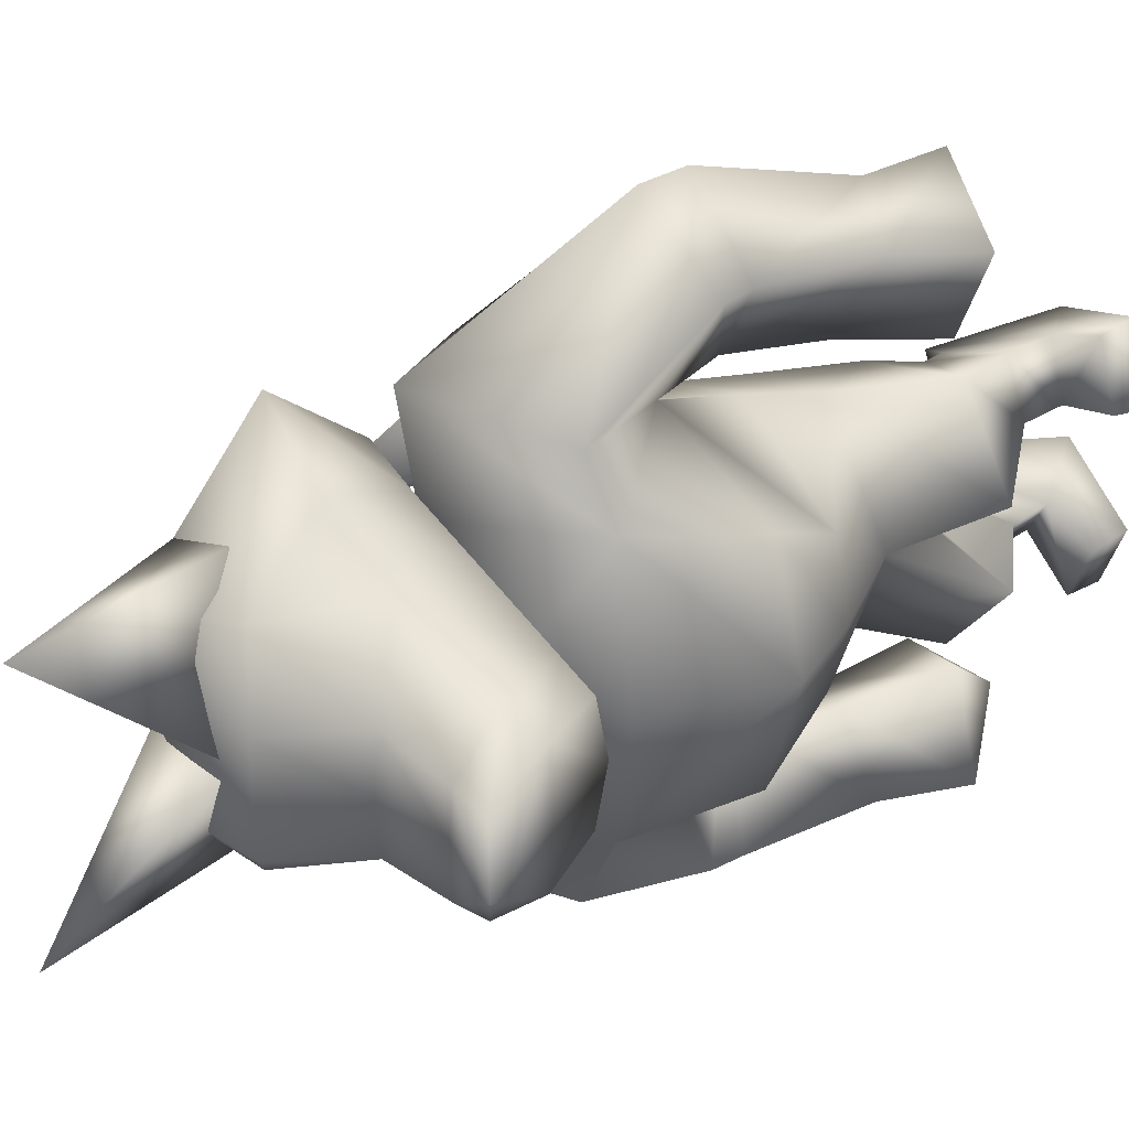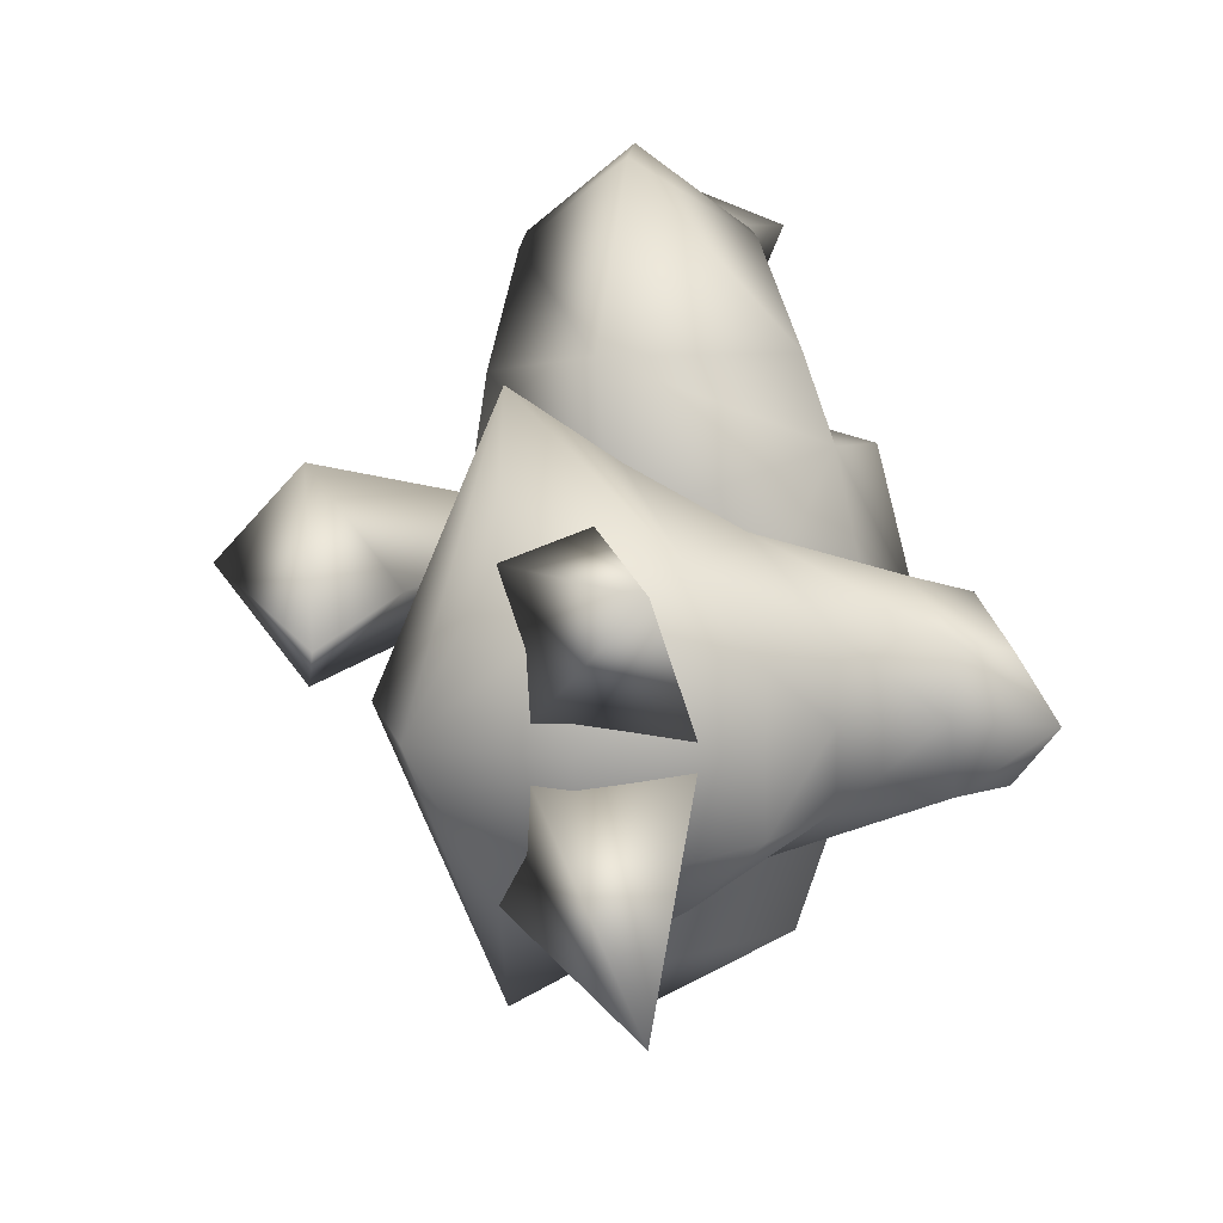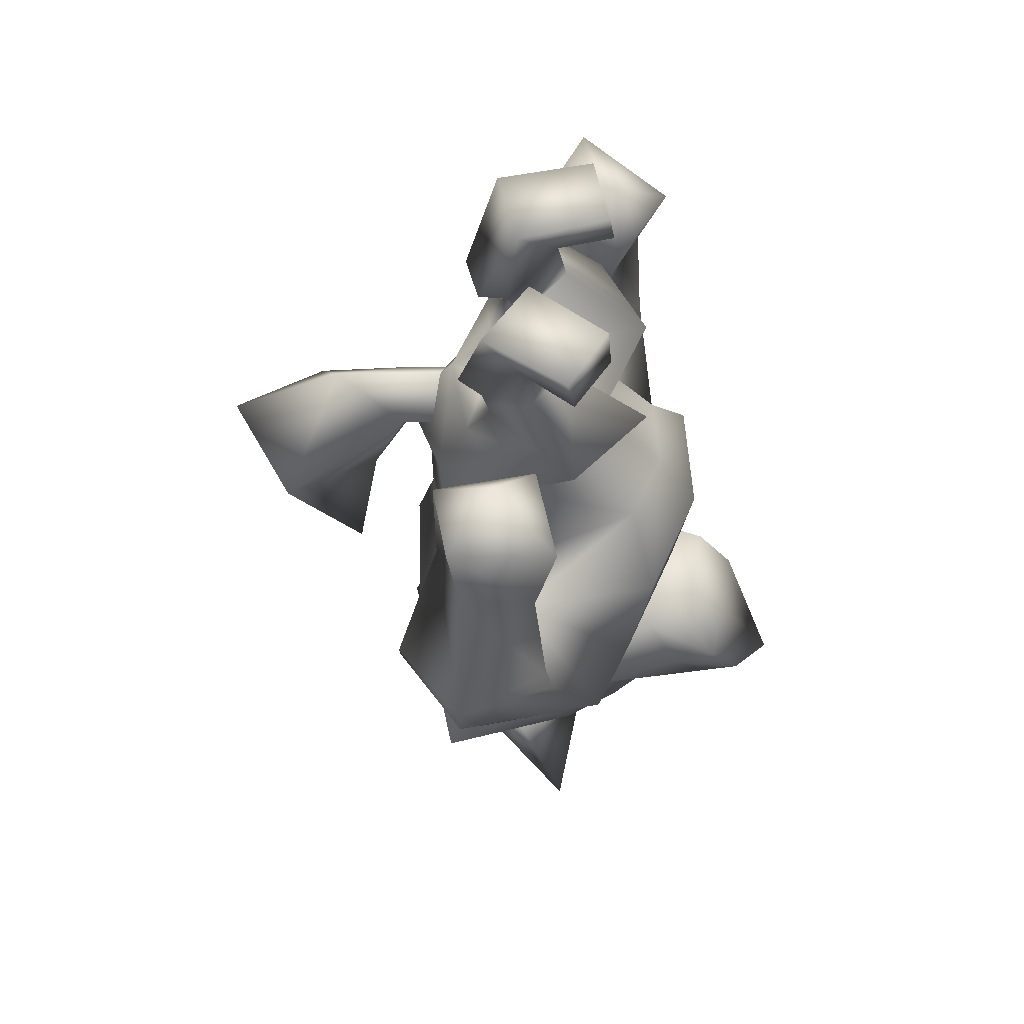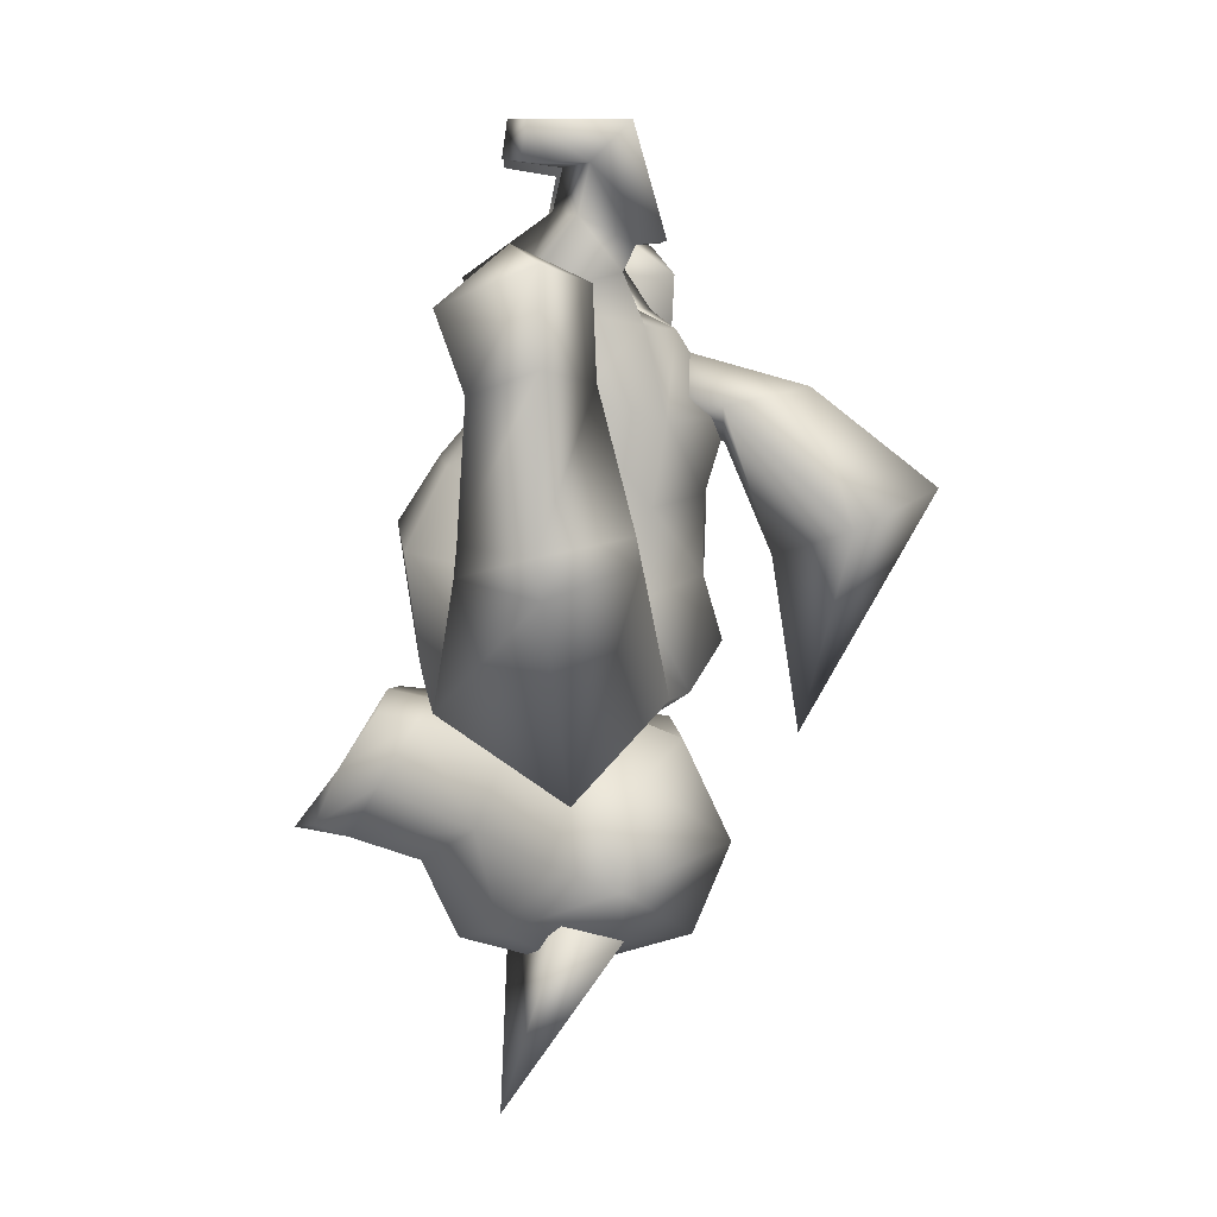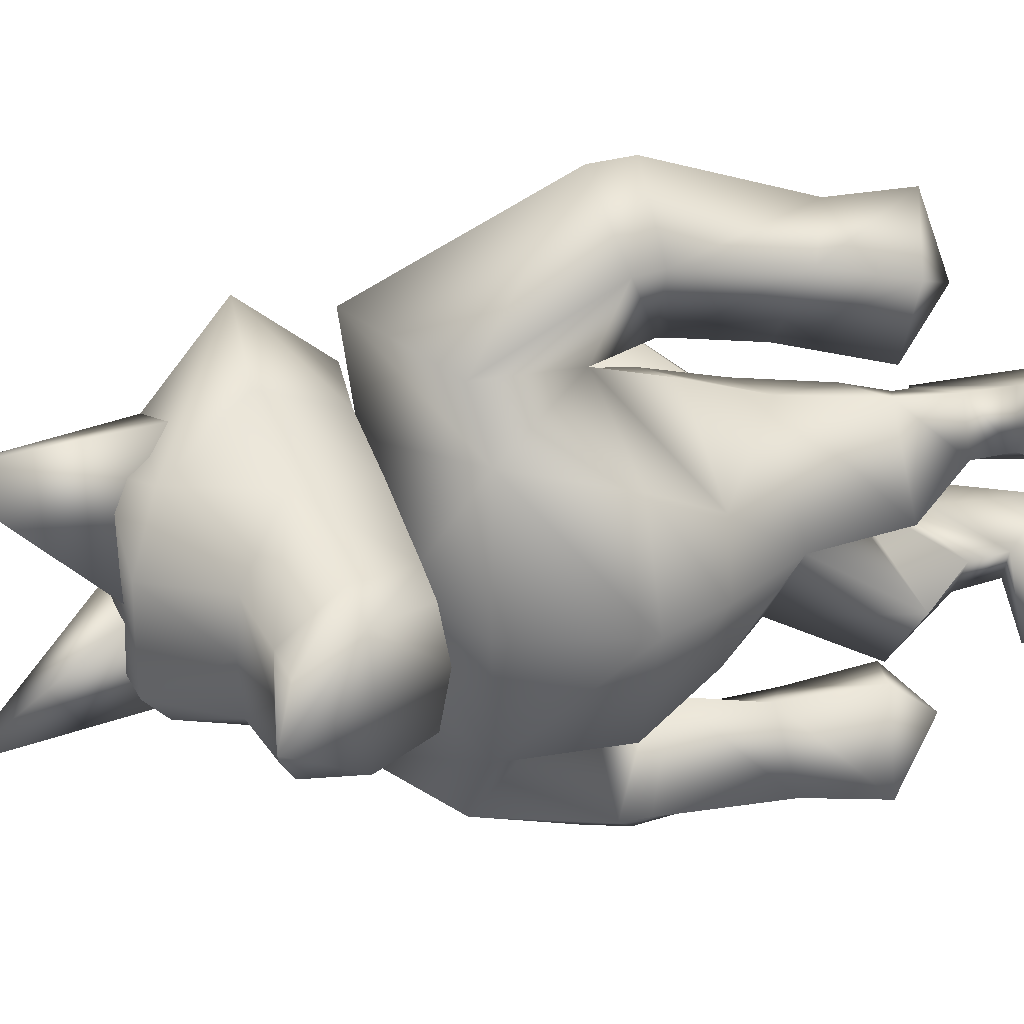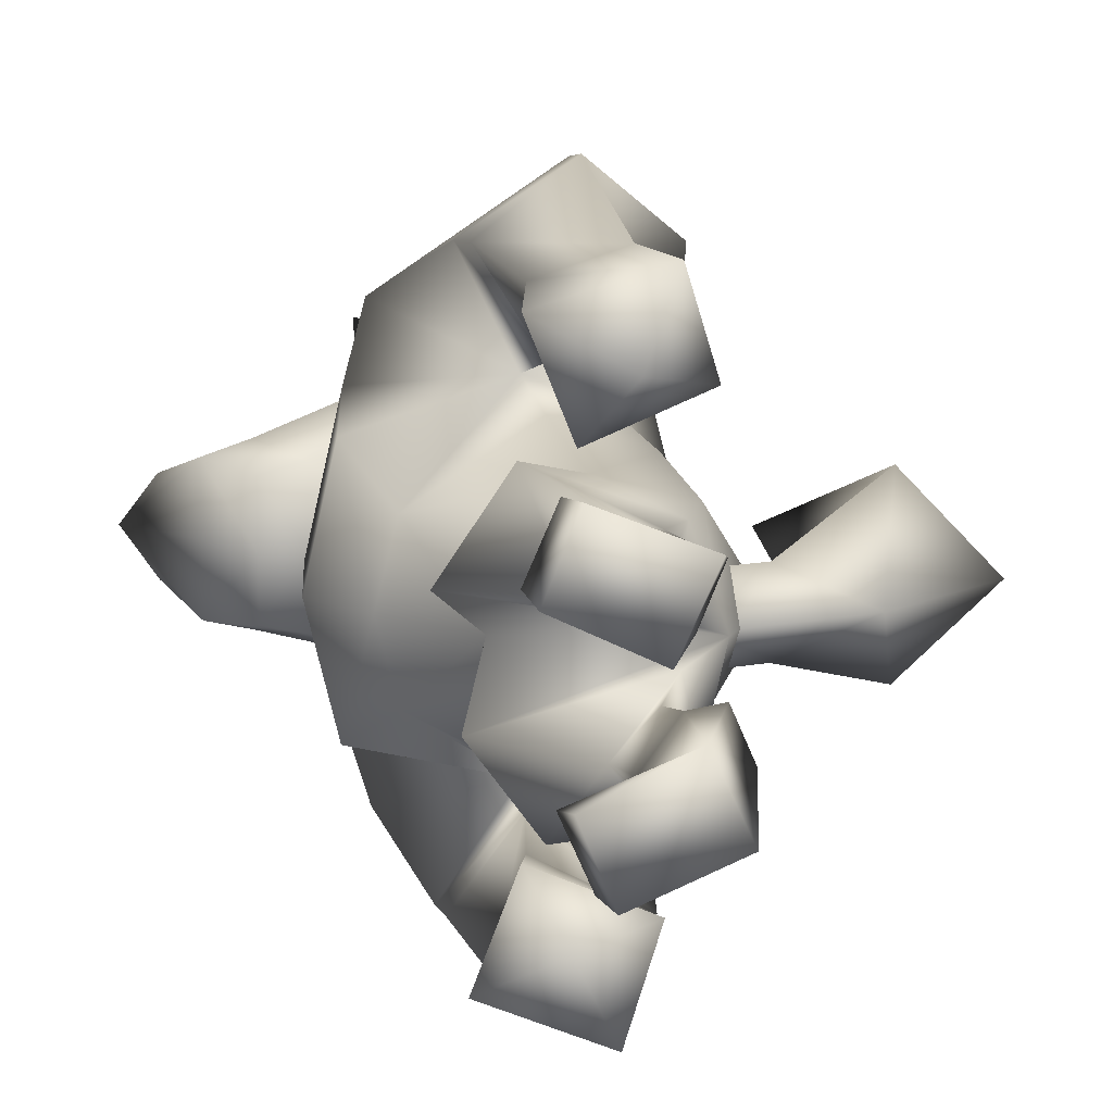
<metadata>
{"format":"obj","ext":"obj","renderer":"f3d","projection":"perspective","resolution":1024,"background":"white","views":[{"elev":34.6,"azim":-118.7,"up":"+Y"},{"elev":14.3,"azim":-171.9,"up":"+Y"},{"elev":58.8,"azim":-169.3,"up":"+Z"},{"elev":11.0,"azim":6.6,"up":"+Z"},{"elev":29.7,"azim":-99.8,"up":"+Y"},{"elev":11.3,"azim":-11.7,"up":"+Y"}]}
</metadata>
<code>
o head_Cube
v -0.6276 0.2215 -3.22
v -0.6276 -0.2215 -3.22
v -1.218 0.1801 -2.782
v -0.1995 0.6449 -2.783
v -0.1494 0.3618 -3.275
v -1.218 -0.1801 -2.782
v -0.1995 -0.6449 -2.783
v -0.1494 -0.3618 -3.275
v -0.6225 0 -3.224
v -1.345 0 -2.846
v -0.1525 0 -3.292
v -0.7751 0 -2.915
v -0.152 -0 -2.271
v -1.1 0 -2.519
v -0.948 0 -2.256
v 0.2505 -0 -2.427
v -0.3913 -0.005303 -2.313
v 0.2944 0 -3.243
v 0.4499 0 -2.849
v -1.061 0 -2.825
v -0.7807 0 -2.288
v -0.8199 0 -2.108
v -0.4469 -0.00767 -0.9811
v -0.8954 -0 -1.569
v 0.3289 0 -1.758
v 0.4063 0 -2.022
v 0.4225 -0 -1.13
v -0.4489 0 -2.346
v 0.08105 0 -2.363
v 0.2175 -3e-05 -0.7949
v 0.3307 -0 -1.439
v -0.7207 -0.003408 -1.3
v -0.1136 -0.4987 -2.449
v -0.7763 -0.2326 -2.9
v -0.4236 -0.4438 -3.119
v -1.101 -0.2709 -2.532
v 0.06655 -0.4509 -3.135
v -0.5213 -0.4523 -2.707
v -0.9452 -0.2431 -2.298
v -0.3982 -0.3939 -2.386
v 0.09792 -0.8438 -2.816
v 0.1451 -0.5445 -2.464
v -1.077 -0.2069 -2.82
v -0.9261 -0.3197 -2.577
v -0.7787 -0.2841 -2.322
v -0.7787 -0.4723 -1.61
v 0.2121 -0.3328 -1.105
v -0.1229 -0.3962 -2.432
v -0.6948 -0.5557 -2.083
v 0.3166 -0.4736 -2.13
v 0.1366 -0.4686 -1.776
v -0.1355 -0.4368 -1.033
v -0.2106 -0.6287 -1.686
v 0.08795 -0.3905 0.01116
v -0.5895 -0.1974 -0.5855
v 0.1271 -0.334 -0.7528
v -0.3421 -0.5361 -0.6453
v 0.2072 -0.2907 -0.4401
v 0.09358 -0.3398 -0.4519
v -0.007231 -0.1151 -0.423
v -0.07048 -0.4089 -0.1456
v -0.4184 -0.2921 -0.139
v -0.3129 -0.5309 -0.1401
v -0.4001 -0.2638 0.01116
v -0.2845 -0.5406 0.01116
v 0.1156 -0.09313 -0.4094
v -0.1972 -0.222 -0.1704
v -0.04922 -0.09517 0.01116
v 0.05591 -0.07012 -0.7042
v -0.08978 -0.8658 -2.488
v 0.7402 -0 -1.009
v -0.6097 -0.8226 -2.156
v 0.4068 0 -1.228
v 0.2446 -0 -0.8756
v 0.1656 -0.4246 -1.432
v 0.1679 -0 -1.169
v 1.243 -0 -1.399
v -0.1953 -0.5568 -1.366
v 0.5987 -0 -1.676
v 0.7121 0 -2.39
v -0.642 -0.2959 -1.305
v 0.2671 -0.768 -2.094
v -0.1567 -1.263 -1.484
v -0.4818 -0.9949 -1.49
v 0.1685 -1.016 -1.444
v -0.2565 -0.6531 -1.383
v -0.1603 -1.123 -0.8451
v -0.4436 -1.005 -0.9562
v 0.005299 -0.8313 -0.9183
v -0.3228 -0.6749 -1.029
v -0.1623 -1.095 -0.4789
v -0.5626 -0.967 -0.6449
v -0.01975 -0.7436 -0.5674
v -0.4121 -0.5847 -0.6462
v -0.3132 -0.7896 -0.4266
v 0.1865 -0.9921 -1.547
v -0.4946 -0.9959 -1.612
v -0.1403 -1.252 -1.642
v -0.2362 -0.6514 -1.445
v -0.235 -0.2261 -0.334
v 0.04668 -0.3514 -0.5528
v -0.1127 -0.4199 -0.3409
v -0.04752 -0.1203 -0.5111
v 0.06794 -0.4499 -3.132
v -0 -0.02593 -3.213
v -0.1471 -0.5343 -2.983
v -0.4113 -0.5521 -3.829
v -0.4581 -0.03395 -3.241
v 0.4133 -0.1514 -1.076
v 0.2062 -0.1514 -1.022
v 0.9256 -0.3458 -1.519
v 0.9256 0.3458 -1.519
v 0.2062 0.1514 -1.022
v 0.4133 0.1514 -1.076
v -0.4581 0.03395 -3.241
v -0.4113 0.5521 -3.829
v -0.1471 0.5343 -2.983
v -0 0.02593 -3.213
v 0.06794 0.4499 -3.132
v -0.1011 0.1206 -0.5446
v -0.1964 0.4198 -0.3897
v -0.02429 0.3555 -0.585
v -0.3195 0.2259 -0.3899
v -0.1703 0.7034 -1.448
v -0.062 1.288 -1.673
v -0.428 1.053 -1.591
v 0.2607 1.014 -1.599
v -0.1202 0.7974 -0.4429
v -0.2552 0.5759 -0.6438
v 0.1424 0.7406 -0.6283
v -0.4107 0.9548 -0.632
v 0.01125 1.096 -0.5315
v -0.2176 0.6777 -1.076
v 0.1187 0.8232 -0.9713
v -0.3319 0.9992 -0.9655
v -0.1136 0.4987 -2.449
v -0.7763 0.2326 -2.9
v -0.4236 0.4438 -3.119
v -1.101 0.2709 -2.532
v 0.06655 0.4509 -3.135
v -0.5213 0.4523 -2.707
v -0.9452 0.2431 -2.298
v -0.3982 0.3939 -2.386
v 0.09792 0.8438 -2.816
v 0.1451 0.5445 -2.464
v -1.077 0.2069 -2.82
v -0.9261 0.3197 -2.577
v -0.7787 0.2841 -2.322
v -0.7787 0.4723 -1.61
v -0.04373 1.106 -0.8769
v 0.2124 0.3336 -1.103
v -0.1788 0.7036 -1.407
v 0.2555 1.046 -1.497
v -0.1229 0.3962 -2.432
v -0.3982 1.058 -1.473
v -0.06076 1.308 -1.502
v -0.6958 0.5564 -2.081
v 0.2657 0.7476 -2.12
v -0.6437 0.2908 -1.307
v 0.3073 0.4638 -2.135
v 0.1335 0.4674 -1.775
v -0.1355 0.4368 -1.033
v -0.2099 0.6362 -1.681
v 0.004108 0.3905 -0.03147
v -0.6576 0.194 -0.6747
v 0.08351 0.3478 -0.7457
v -0.4096 0.5374 -0.7067
v 0.1262 0.2904 -0.4767
v 0.01467 0.3407 -0.4892
v -0.08674 0.1151 -0.4674
v -0.1553 0.4089 -0.1889
v -0.5026 0.292 -0.1826
v -0.3968 0.5309 -0.1828
v -0.484 0.2638 -0.03147
v -0.3683 0.5406 -0.03147
v 0.03342 0.09292 -0.4489
v -0.2825 0.2219 -0.2154
v -0.1331 0.09517 -0.03147
v 0.04031 0.07174 -0.7098
v -0.09062 0.8639 -2.49
v -0.6101 0.8257 -2.15
v 0.1656 0.4246 -1.432
v -0.1954 0.5581 -1.364
f 171 175 164
f 112 80 79
f 81 53 78
f 126 156 125
f 163 181 157
f 85 90 89
f 144 140 138
f 154 158 160
f 101 60 59
f 82 99 96
f 88 91 92
f 6 44 36
f 131 128 132
f 45 17 21
f 93 94 95
f 94 92 95
f 109 79 111
f 144 138 4
f 151 30 27
f 157 154 28
f 47 30 56
f 52 56 57
f 139 15 142
f 136 144 4
f 124 155 126
f 99 84 86
f 162 182 183
f 61 65 63
f 12 2 34
f 81 23 32
f 139 10 14
f 77 80 112
f 129 128 131
f 5 138 140
f 172 175 173
f 28 29 48
f 89 94 93
f 70 96 98
f 60 68 66
f 137 138 1
f 156 134 153
f 40 7 33
f 182 25 161
f 106 107 104
f 41 18 19
f 3 147 146
f 105 106 104
f 127 152 124
f 159 32 23
f 117 119 116
f 72 98 97
f 155 150 156
f 137 141 138
f 48 82 70
f 53 97 99
f 30 69 56
f 64 54 68
f 134 129 133
f 90 92 94
f 56 103 101
f 167 122 166
f 159 23 162
f 170 178 177
f 143 4 141
f 76 110 74
f 71 111 77
f 142 21 148
f 68 58 66
f 97 83 84
f 40 13 17
f 20 34 43
f 118 115 116
f 141 147 148
f 51 53 50
f 132 128 130
f 115 117 116
f 76 74 113
f 168 171 164
f 139 142 148
f 157 180 154
f 122 170 120
f 152 135 155
f 162 165 167
f 62 65 64
f 42 19 16
f 36 10 6
f 29 50 48
f 71 112 114
f 49 28 48
f 43 38 44
f 98 85 83
f 68 62 64
f 46 32 24
f 41 7 35
f 75 25 31
f 11 1 5
f 162 166 151
f 145 19 144
f 139 148 147
f 46 49 53
f 86 88 90
f 41 35 37
f 57 100 55
f 5 1 138
f 105 107 108
f 149 32 159
f 34 2 35
f 151 31 182
f 8 35 2
f 92 91 95
f 30 166 179
f 135 132 150
f 24 157 22
f 146 141 137
f 52 55 23
f 104 107 105
f 33 41 42
f 10 43 6
f 111 79 80
f 58 61 59
f 36 15 14
f 91 93 95
f 36 45 39
f 87 93 91
f 84 87 88
f 66 59 60
f 24 22 49
f 49 70 72
f 83 89 87
f 108 107 106
f 34 35 38
f 18 8 11
f 47 31 27
f 30 55 69
f 150 130 134
f 74 114 113
f 177 120 170
f 121 177 171
f 30 165 23
f 119 118 116
f 177 173 171
f 121 169 122
f 24 149 157
f 159 163 149
f 162 23 165
f 136 16 145
f 157 28 22
f 118 117 115
f 123 179 120
f 143 13 136
f 148 17 143
f 29 160 26
f 25 160 161
f 161 160 163
f 50 53 82
f 8 18 37
f 25 50 26
f 81 52 23
f 160 158 163
f 176 169 168
f 149 163 157
f 180 127 158
f 130 128 129
f 125 153 127
f 178 168 164
f 133 131 135
f 78 51 75
f 100 69 55
f 96 86 85
f 24 49 46
f 8 37 35
f 52 75 47
f 53 49 72
f 39 21 15
f 57 101 102
f 139 14 15
f 159 162 183
f 163 126 181
f 18 11 5
f 183 161 163
f 10 146 20
f 11 2 9
f 102 67 100
f 144 18 140
f 38 45 44
f 67 63 62
f 141 4 138
f 166 120 179
f 38 35 7
f 167 123 121
f 74 109 71
f 102 59 61
f 141 148 143
f 153 133 152
f 67 103 100
f 181 125 180
f 33 16 13
f 174 164 175
f 77 111 80
f 114 79 73
f 76 109 110
f 28 154 29
f 76 114 73
f 36 39 15
f 38 40 45
f 36 44 45
f 20 137 12
f 12 1 9
f 81 78 52
f 158 124 163
f 52 57 55
f 178 172 177
f 5 140 18
f 49 22 28
f 171 173 175
f 81 46 53
f 126 155 156
f 85 86 90
f 154 180 158
f 101 103 60
f 82 53 99
f 88 87 91
f 6 43 44
f 45 40 17
f 109 73 79
f 151 166 30
f 47 27 30
f 52 47 56
f 136 145 144
f 124 152 155
f 99 97 84
f 162 151 182
f 61 54 65
f 12 9 2
f 139 3 10
f 172 174 175
f 89 90 94
f 70 82 96
f 60 67 68
f 156 150 134
f 40 38 7
f 182 31 25
f 41 37 18
f 3 139 147
f 105 108 106
f 127 153 152
f 72 70 98
f 155 135 150
f 48 50 82
f 53 72 97
f 64 65 54
f 134 130 129
f 90 88 92
f 56 69 103
f 167 121 122
f 170 176 178
f 143 136 4
f 71 109 111
f 142 15 21
f 68 54 58
f 97 98 83
f 40 33 13
f 20 12 34
f 168 169 171
f 157 181 180
f 122 169 170
f 152 133 135
f 62 63 65
f 42 41 19
f 36 14 10
f 29 26 50
f 71 77 112
f 43 34 38
f 98 96 85
f 68 67 62
f 46 81 32
f 75 51 25
f 11 9 1
f 162 167 166
f 145 16 19
f 86 84 88
f 57 102 100
f 149 24 32
f 151 27 31
f 135 131 132
f 146 147 141
f 33 7 41
f 10 20 43
f 58 54 61
f 87 89 93
f 84 83 87
f 66 58 59
f 49 48 70
f 83 85 89
f 47 75 31
f 30 23 55
f 150 132 130
f 74 71 114
f 177 123 120
f 121 123 177
f 30 179 165
f 177 172 173
f 121 171 169
f 159 183 163
f 136 13 16
f 118 119 117
f 123 165 179
f 143 17 13
f 148 21 17
f 29 154 160
f 25 26 160
f 25 51 50
f 176 170 169
f 180 125 127
f 125 156 153
f 178 176 168
f 133 129 131
f 78 53 51
f 100 103 69
f 96 99 86
f 52 78 75
f 39 45 21
f 57 56 101
f 163 124 126
f 183 182 161
f 10 3 146
f 11 8 2
f 102 61 67
f 144 19 18
f 67 61 63
f 166 122 120
f 167 165 123
f 74 110 109
f 102 101 59
f 153 134 133
f 67 60 103
f 181 126 125
f 33 42 16
f 174 178 164
f 114 112 79
f 76 73 109
f 76 113 114
f 20 146 137
f 12 137 1
f 158 127 124
f 178 174 172

</code>
